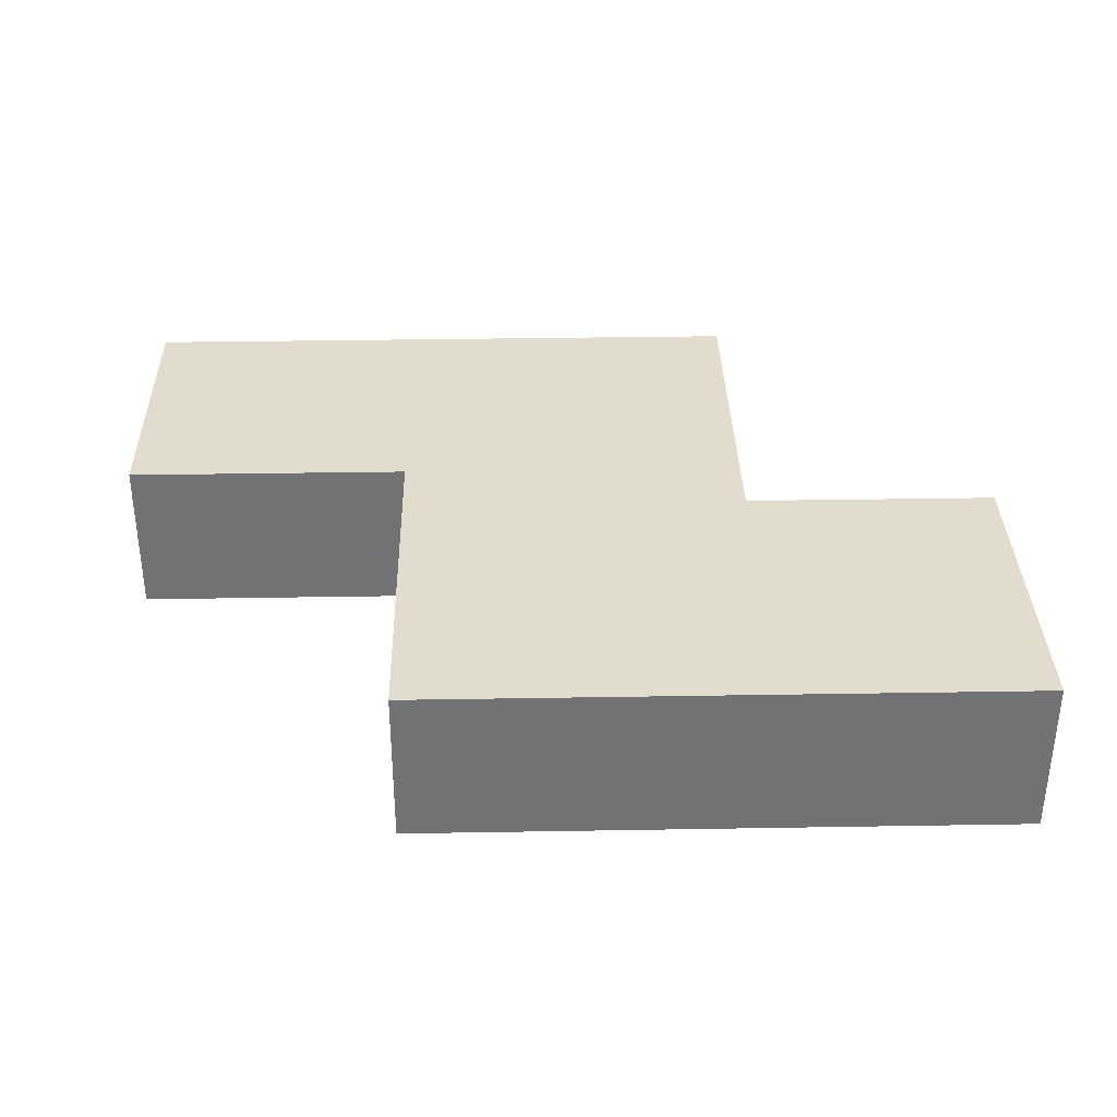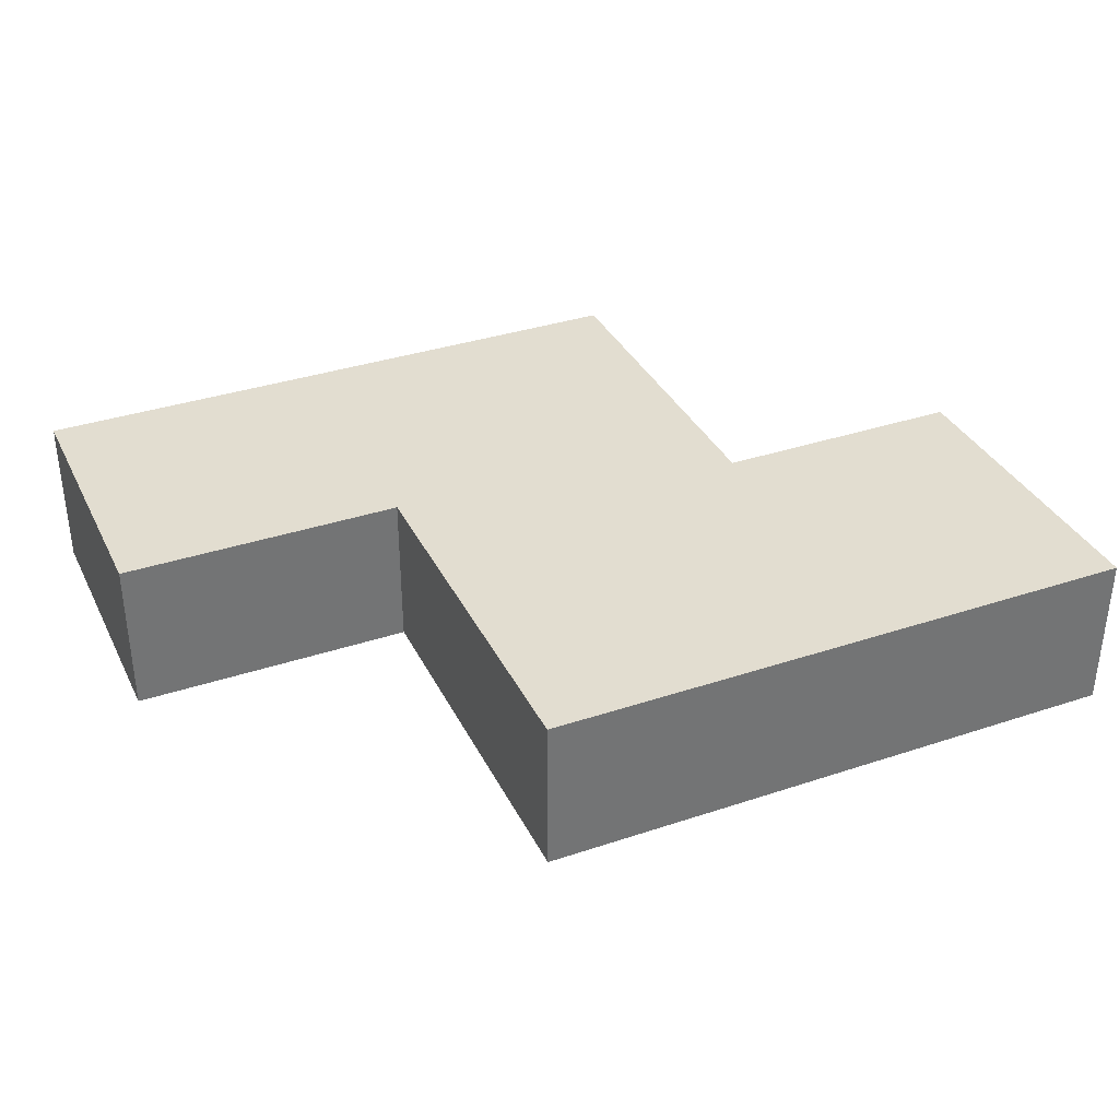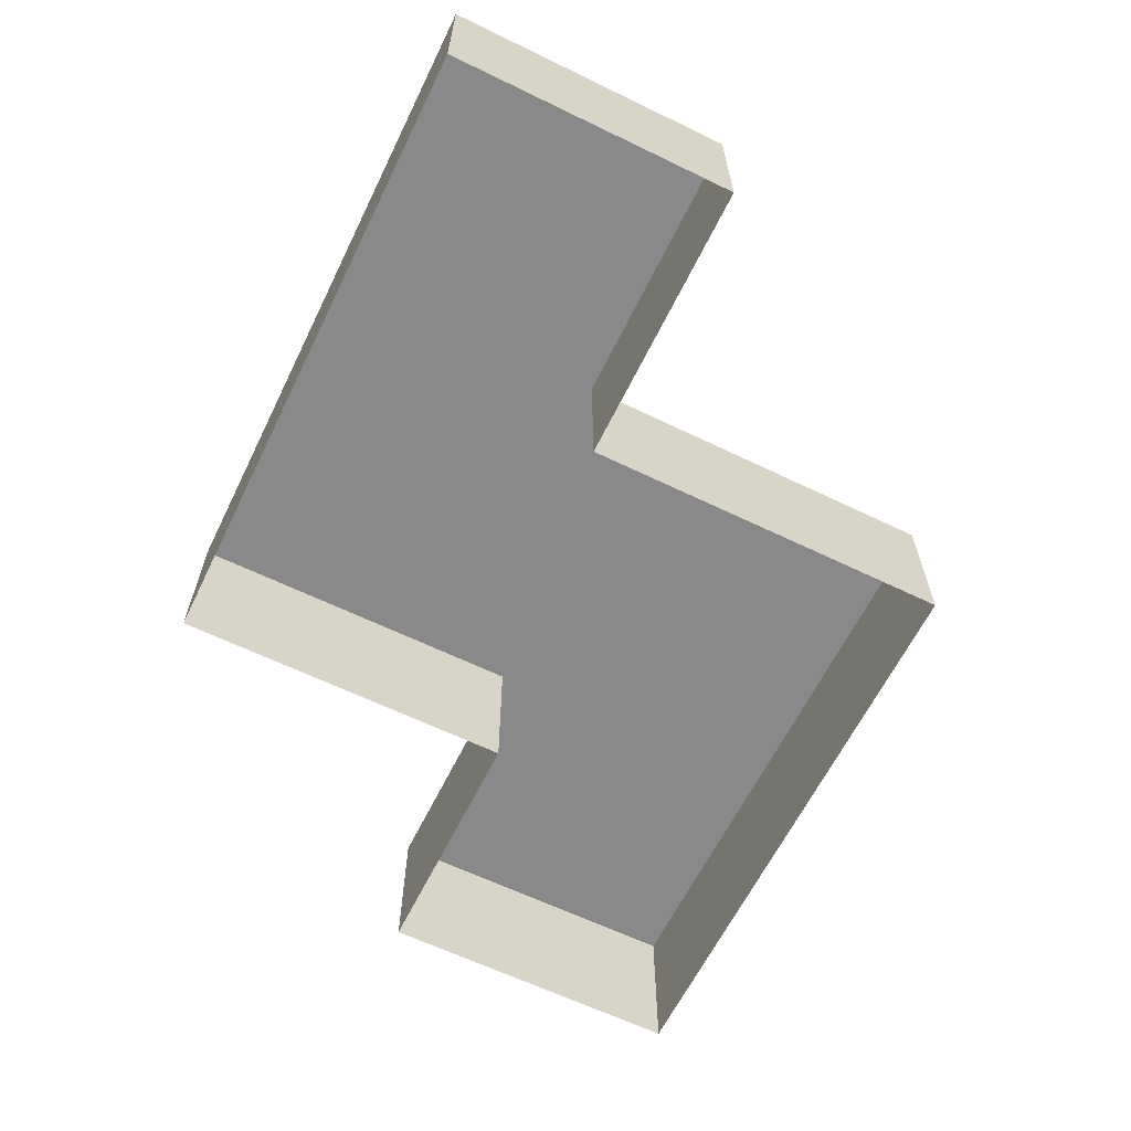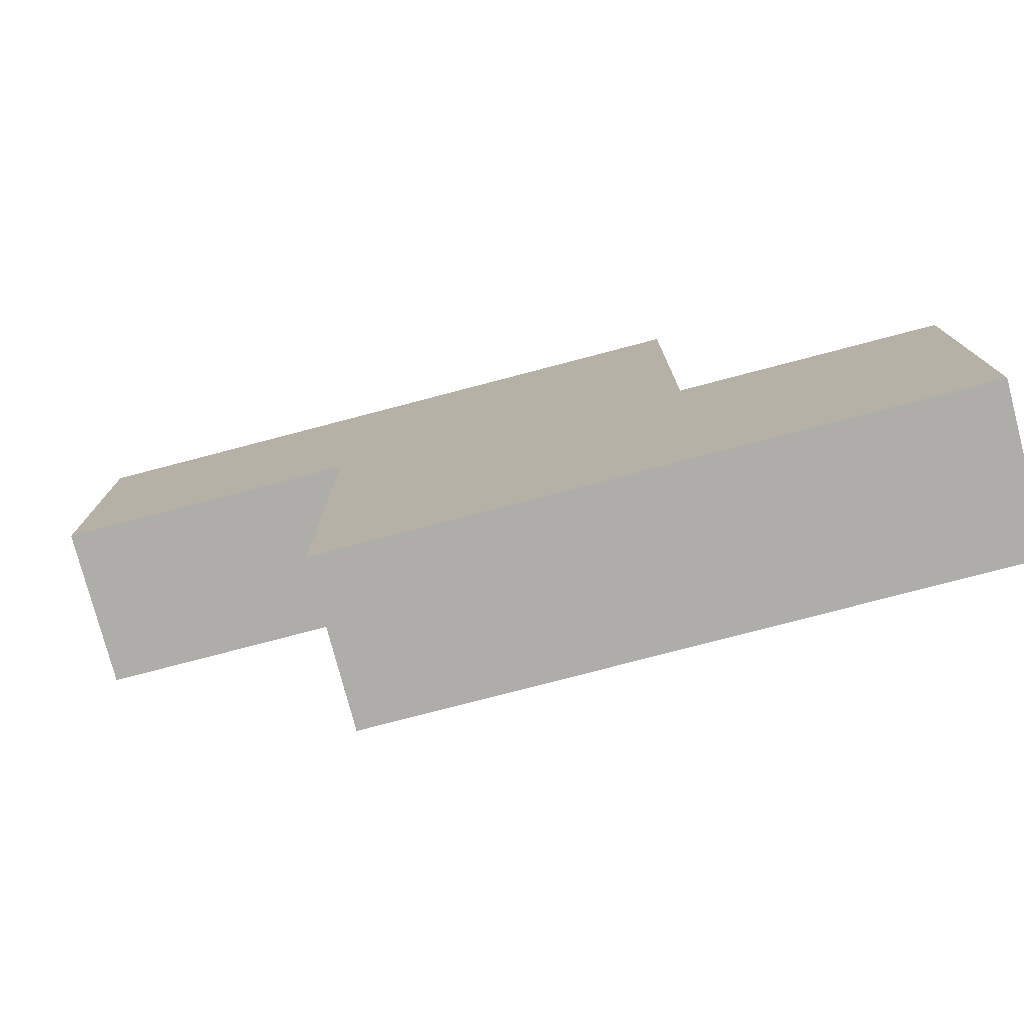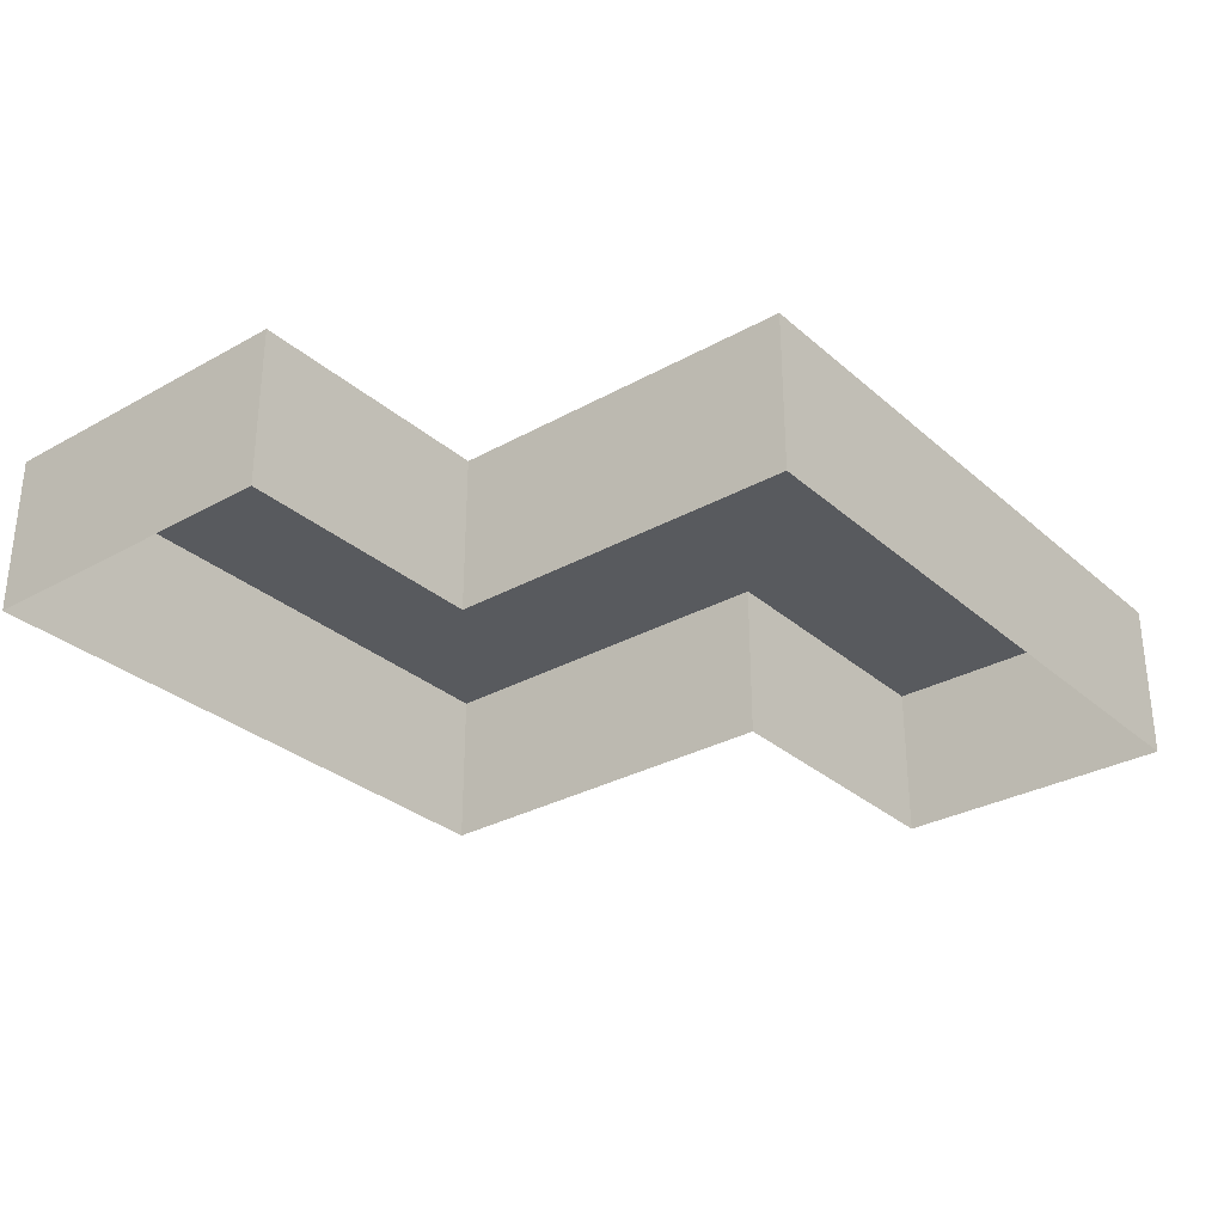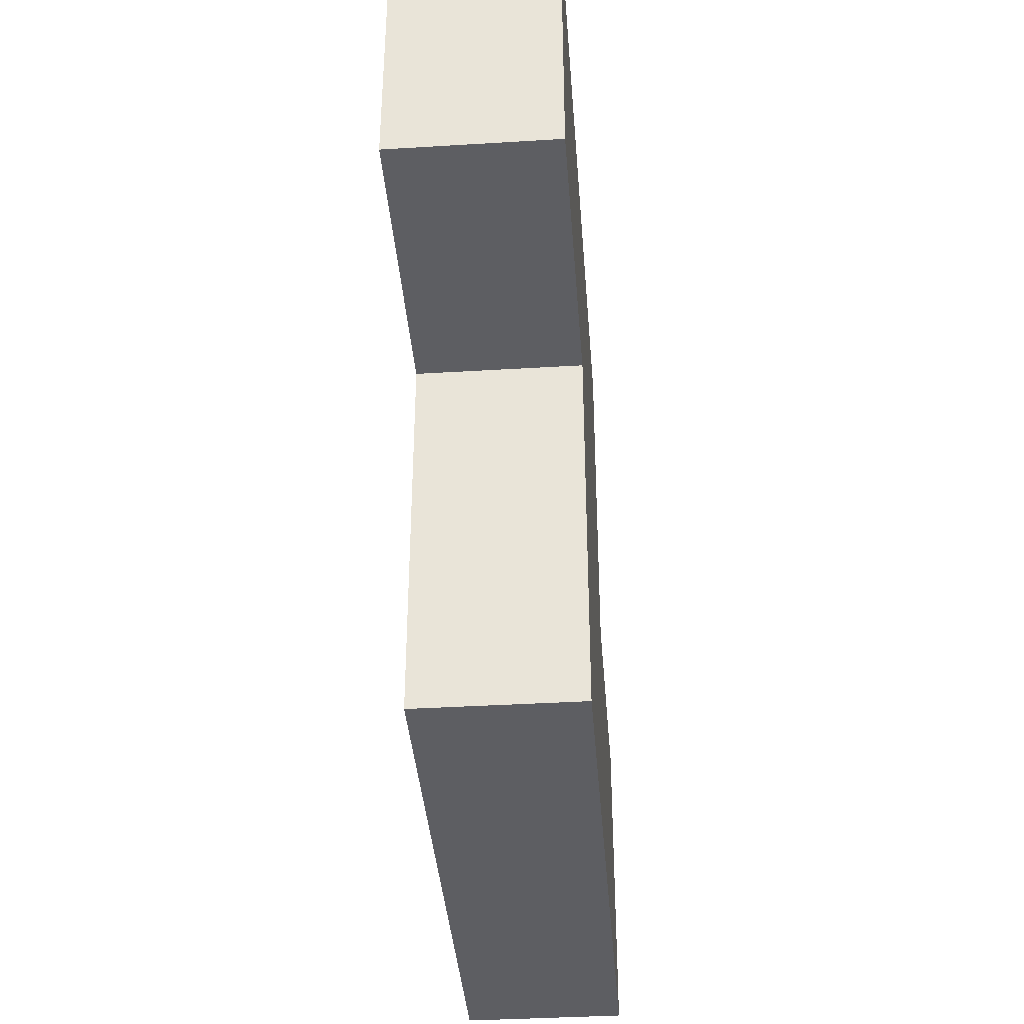
<metadata>
{"format":"obj","ext":"obj","renderer":"f3d","projection":"perspective","resolution":1024,"background":"white","views":[{"elev":34.6,"azim":-1.3,"up":"+Z"},{"elev":35.4,"azim":-23.8,"up":"+Z"},{"elev":-63.0,"azim":-116.1,"up":"+Z"},{"elev":-77.2,"azim":14.7,"up":"+Y"},{"elev":-30.5,"azim":128.9,"up":"+Z"},{"elev":-38.4,"azim":-85.6,"up":"+Y"}]}
</metadata>
<code>
g fort_frozen_sea_ice_floe_09
v -1.75 1.312 -0.3125
v -1.75 1.312 0.3125
v -1.75 0.1875 0.3125
v -1.75 0.1875 -0.3125
v -1.75 0.1875 -0.3125
v -1.75 0.1875 0.3125
v -0.625 0.1875 0.3125
v -0.625 0.1875 -0.3125
v -0.625 0.1875 -0.3125
v -0.625 0.1875 0.3125
v -0.625 -1.312 0.3125
v -0.625 -1.312 -0.3125
v -0.625 -1.312 -0.3125
v -0.625 -1.312 0.3125
v 1.75 -1.312 0.3125
v 1.75 -1.312 -0.3125
v 1.75 -1.312 -0.3125
v 1.75 -1.312 0.3125
v 1.75 -0.0625 0.3125
v 1.75 -0.0625 -0.3125
v 1.75 -0.0625 -0.3125
v 1.75 -0.0625 0.3125
v 0.75 -0.0625 0.3125
v 0.75 -0.0625 -0.3125
v 0.75 -0.0625 -0.3125
v 0.75 -0.0625 0.3125
v 0.75 1.312 0.3125
v 0.75 1.312 -0.3125
v 0.75 1.312 -0.3125
v 0.75 1.312 0.3125
v -1.75 1.312 0.3125
v -1.75 1.312 -0.3125
v 1.75 -1.312 0.3125
v -0.625 -1.312 0.3125
v 0.75 -0.0625 0.3125
v 1.75 -0.0625 0.3125
v -0.625 0.1875 0.3125
v -1.75 1.312 0.3125
v 0.75 1.312 0.3125
v -1.75 0.1875 0.3125
g fort_frozen_sea_ice_floe_09_0
f 3 2 1
f 4 3 1
f 7 6 5
f 8 7 5
f 11 10 9
f 12 11 9
f 15 14 13
f 16 15 13
f 19 18 17
f 20 19 17
f 23 22 21
f 24 23 21
f 27 26 25
f 28 27 25
f 31 30 29
f 32 31 29
g fort_frozen_sea_ice_floe_09_1
f 35 34 33
f 36 35 33
f 37 34 35
f 38 37 35
f 39 38 35
f 40 37 38

</code>
